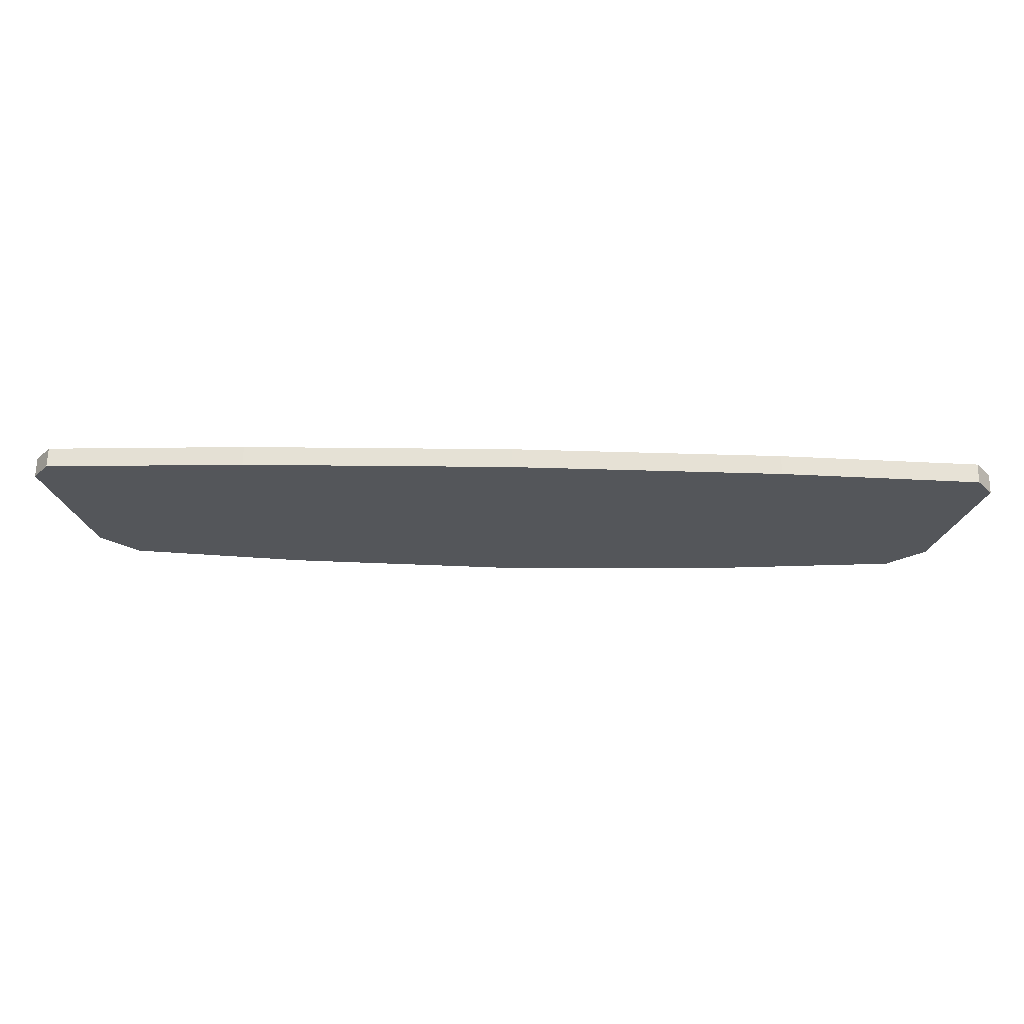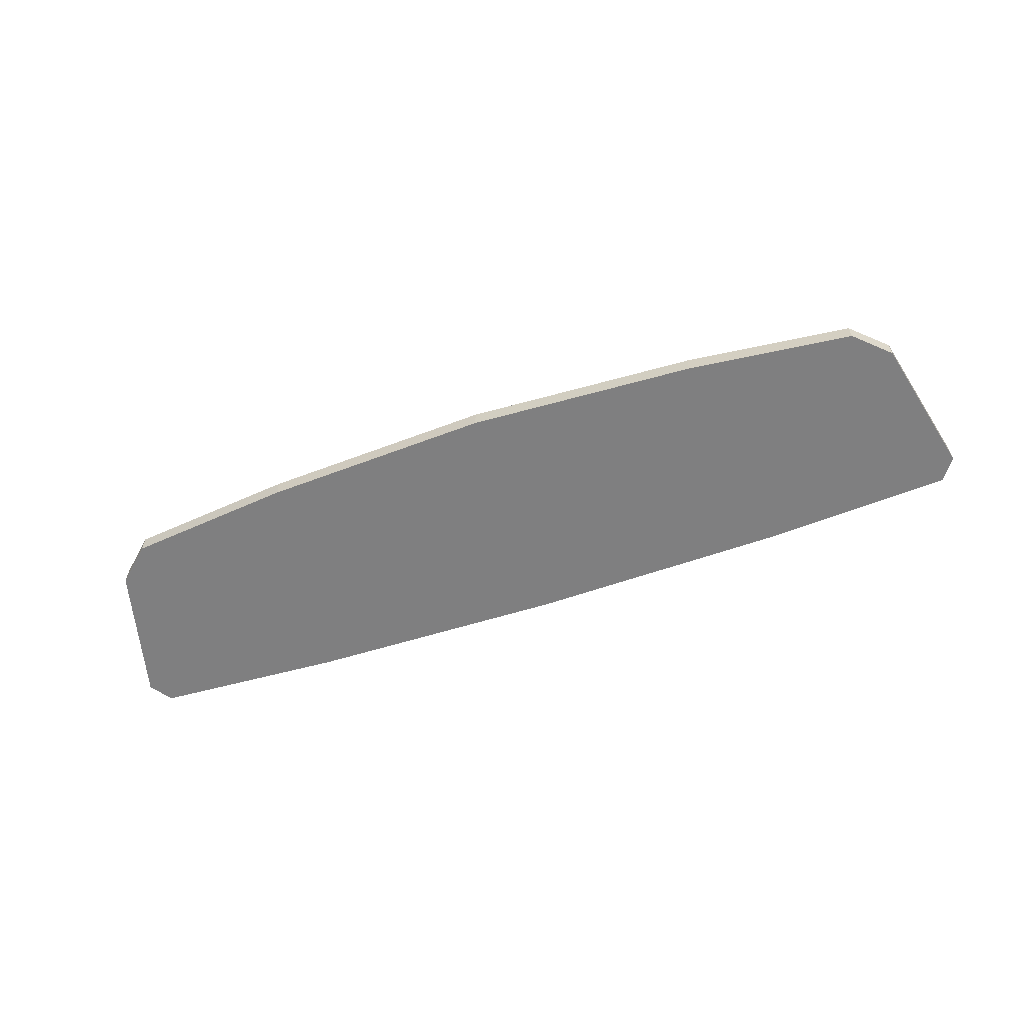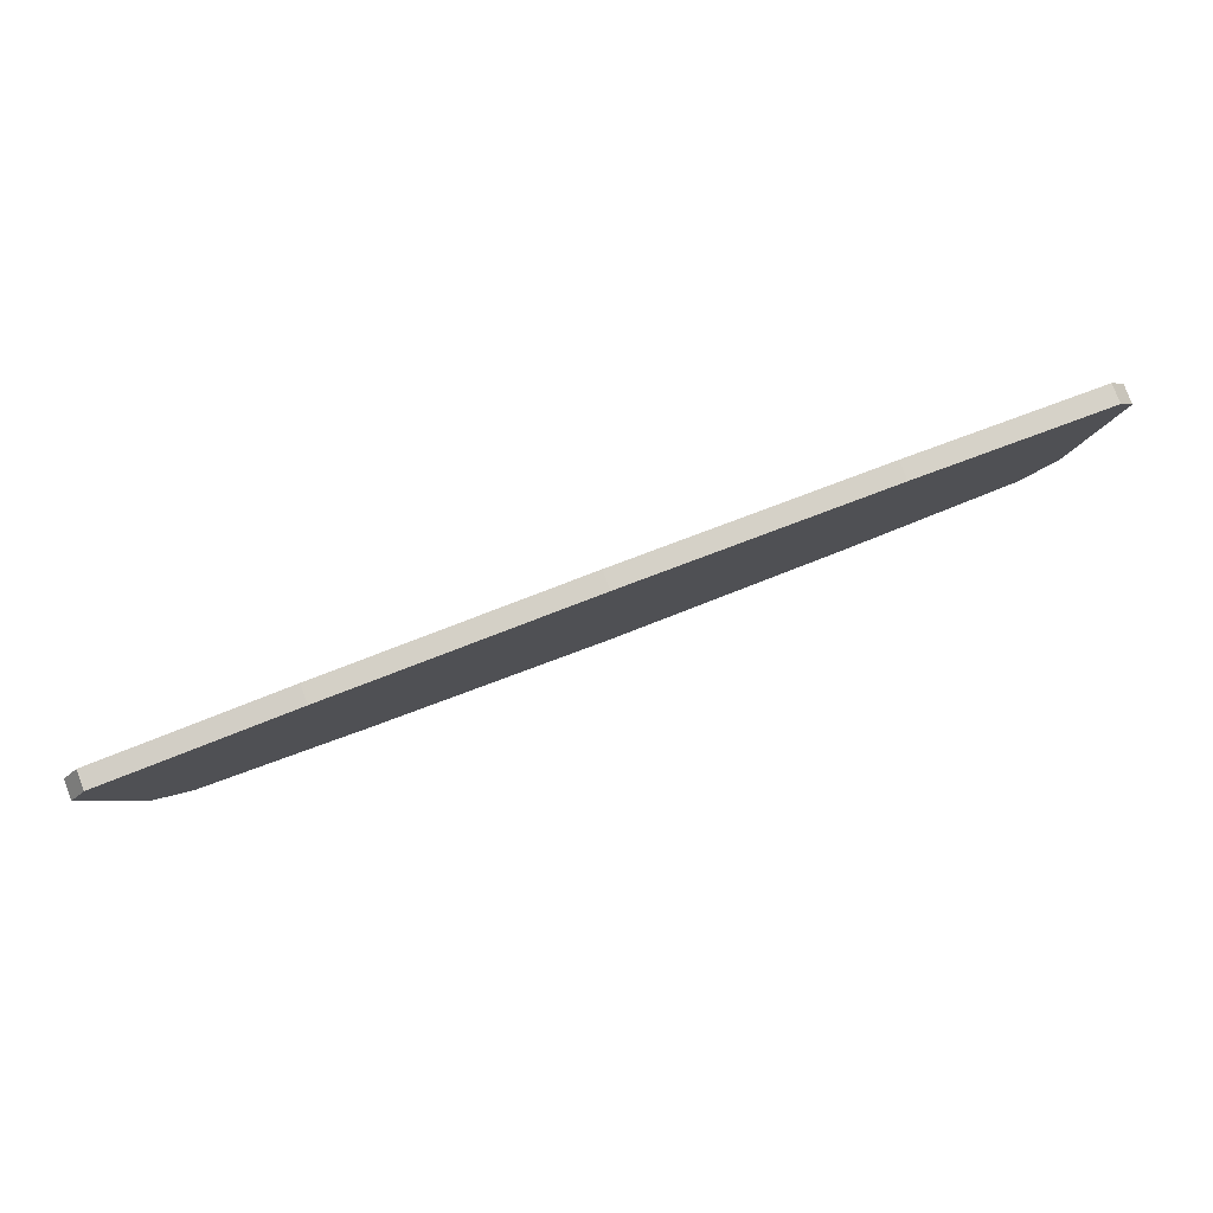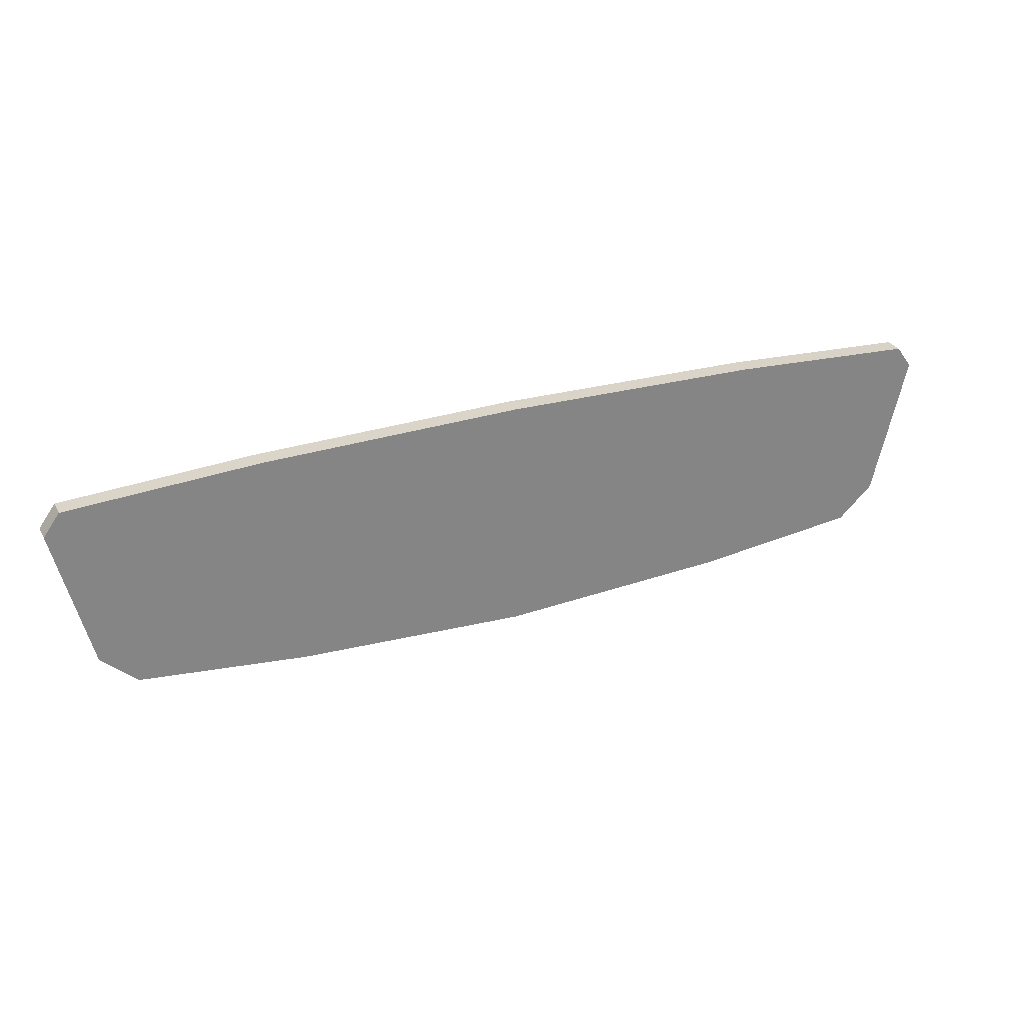
<metadata>
{"format":"obj","ext":"obj","renderer":"f3d","projection":"perspective","resolution":1024,"background":"white","views":[{"elev":64.5,"azim":-178.9,"up":"+Y"},{"elev":-59.7,"azim":18.7,"up":"+Z"},{"elev":79.8,"azim":159.2,"up":"+Y"},{"elev":28.9,"azim":156.1,"up":"+Y"}]}
</metadata>
<code>
o body
v -1.194 -0.5997 0
v -2.064 -0.5066 0
v -2.247 -0.3383 0
v -2.427 0.3974 0
v -5e-06 -0.6569 0
v -2.343 0.512 0
v -1.348 0.5675 0
v -5e-06 0.5925 0
v 1.194 -0.5997 0
v 2.064 -0.5066 0
v 2.247 -0.3383 0
v 2.427 0.3974 0
v 2.343 0.512 0
v 1.348 0.5675 0
v -1.194 -0.5997 -0.1
v -2.064 -0.5066 -0.1
v -2.247 -0.3383 -0.1
v -2.427 0.3974 -0.1
v -5e-06 -0.6569 -0.1
v -2.343 0.512 -0.1
v -1.348 0.5675 -0.1
v -5e-06 0.5925 -0.1
v 1.194 -0.5997 -0.1
v 2.064 -0.5066 -0.1
v 2.247 -0.3383 -0.1
v 2.427 0.3974 -0.1
v 2.343 0.512 -0.1
v 1.348 0.5675 -0.1
f 8 14 13 12 11 10 9 5 1 2 3 4 6 7
f 22 21 20 18 17 16 15 19 23 24 25 26 27 28
f 8 7 21 22
f 11 12 26 25
f 1 5 19 15
f 5 9 23 19
f 4 3 17 18
f 7 6 20 21
f 14 8 22 28
f 13 14 28 27
f 3 2 16 17
f 9 10 24 23
f 2 1 15 16
f 10 11 25 24
f 6 4 18 20
f 12 13 27 26

</code>
